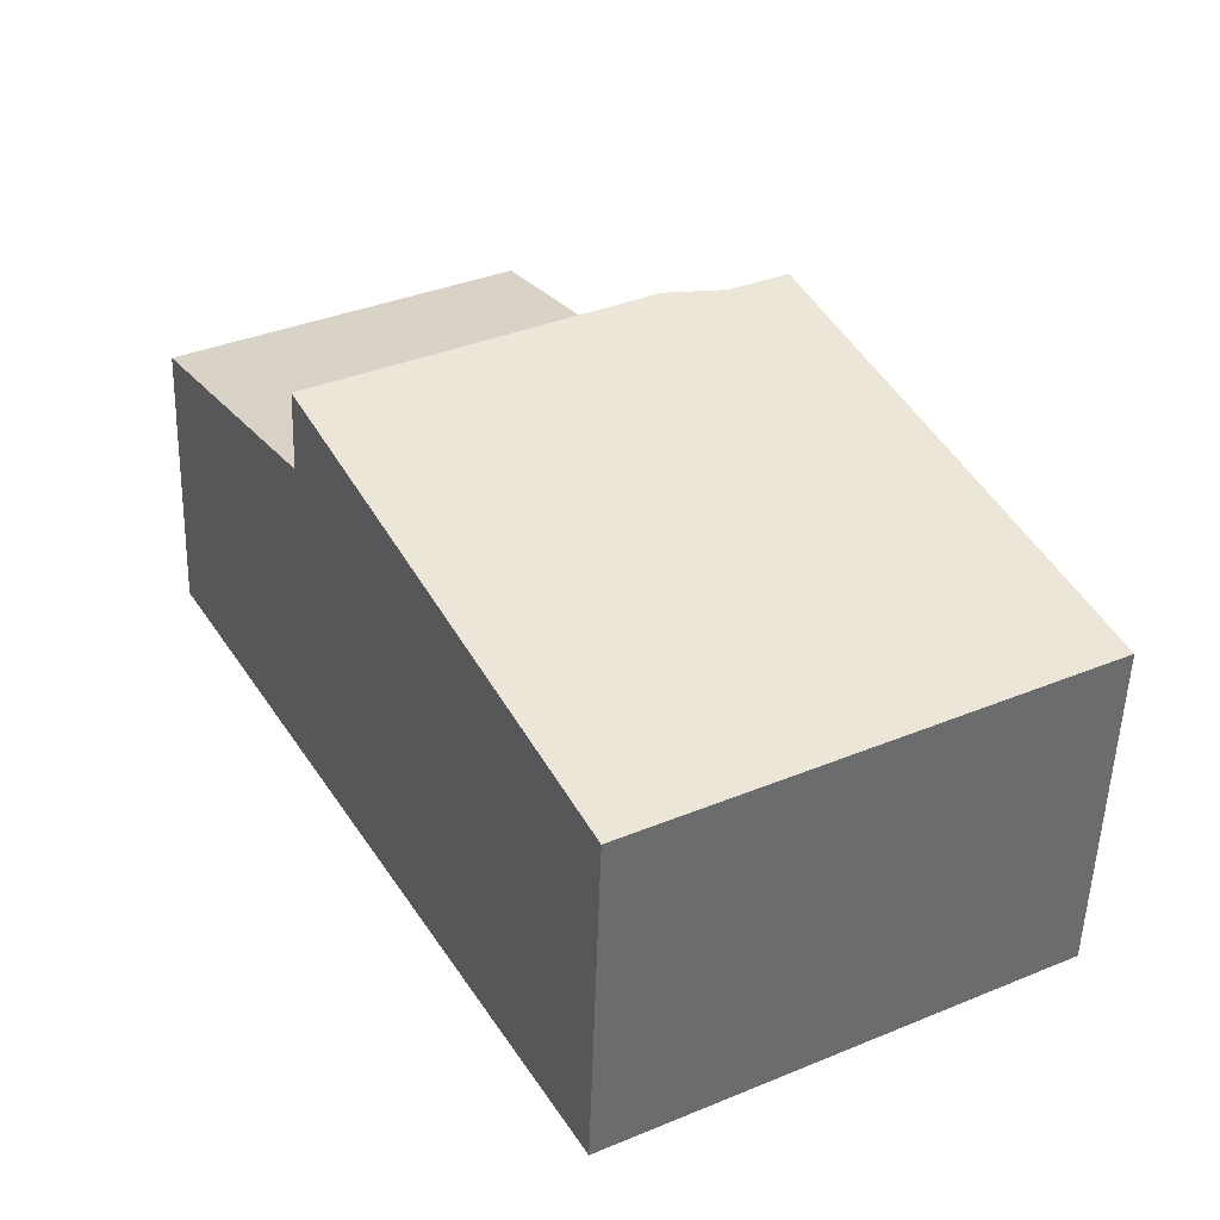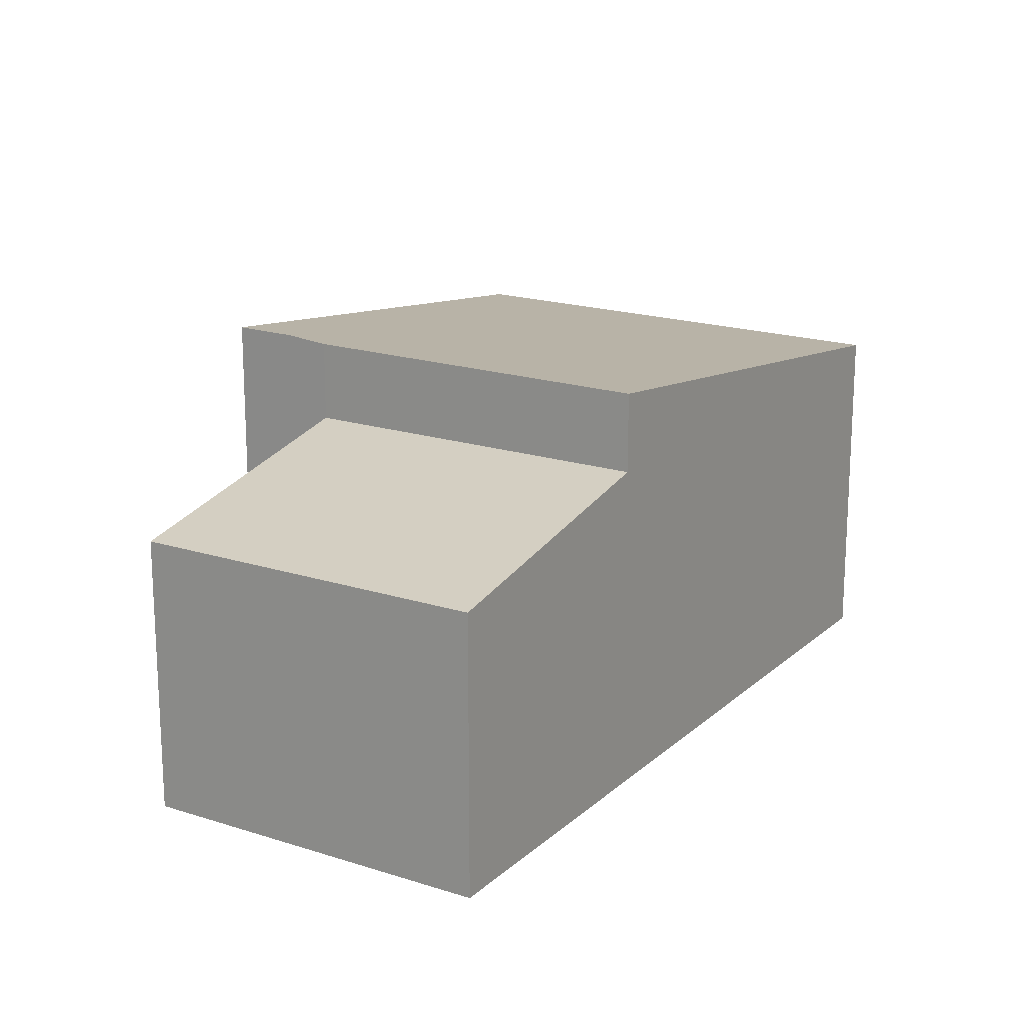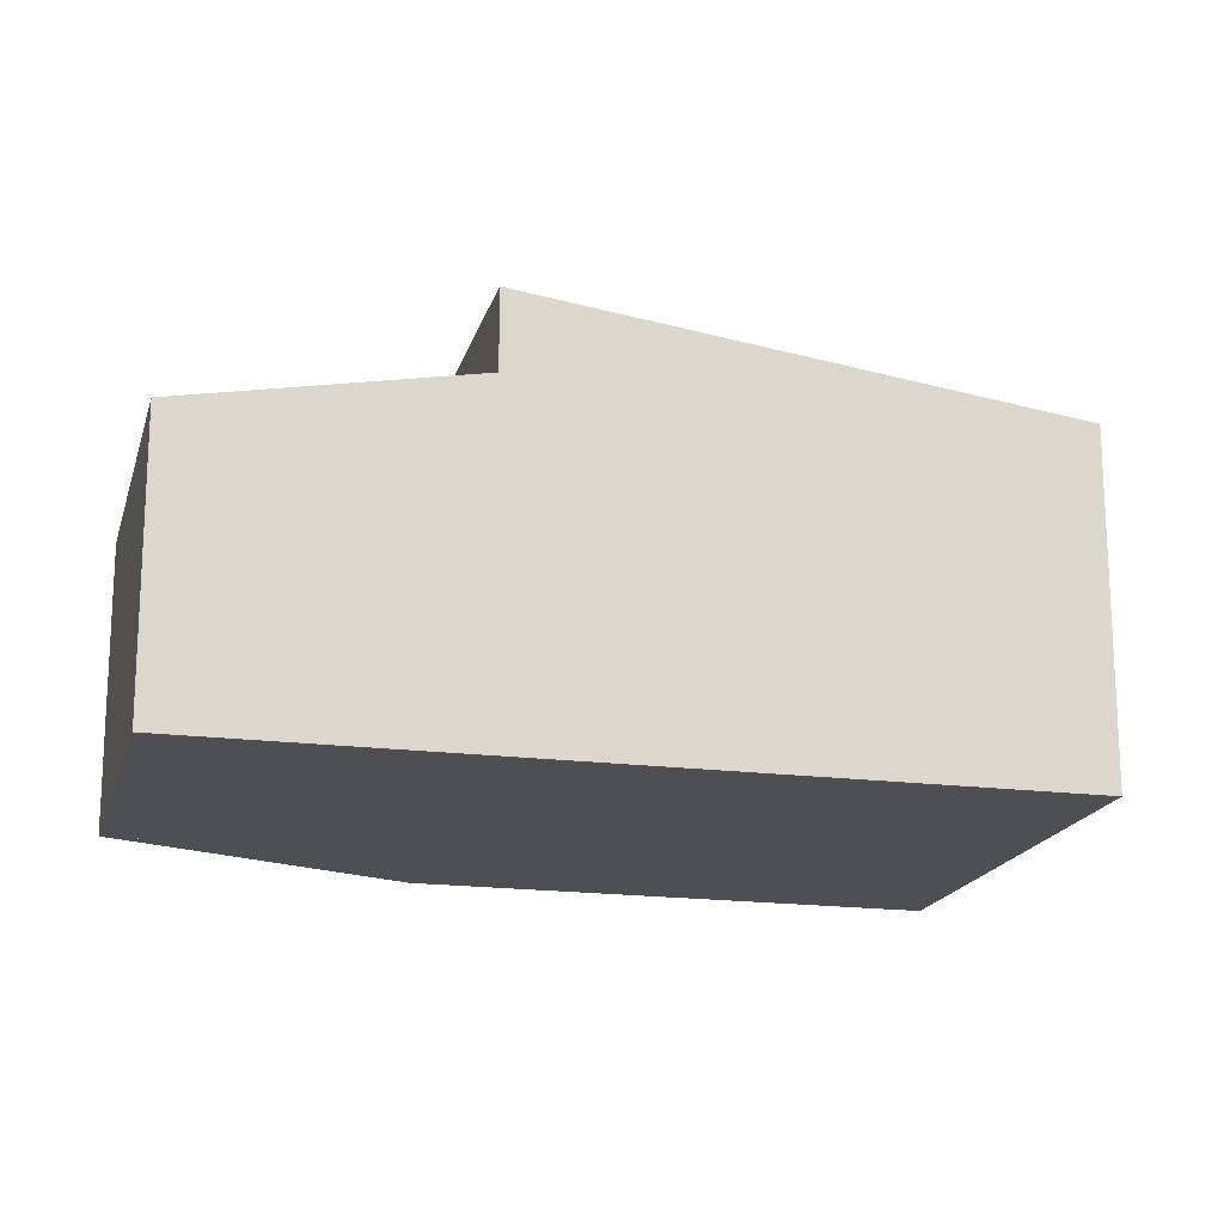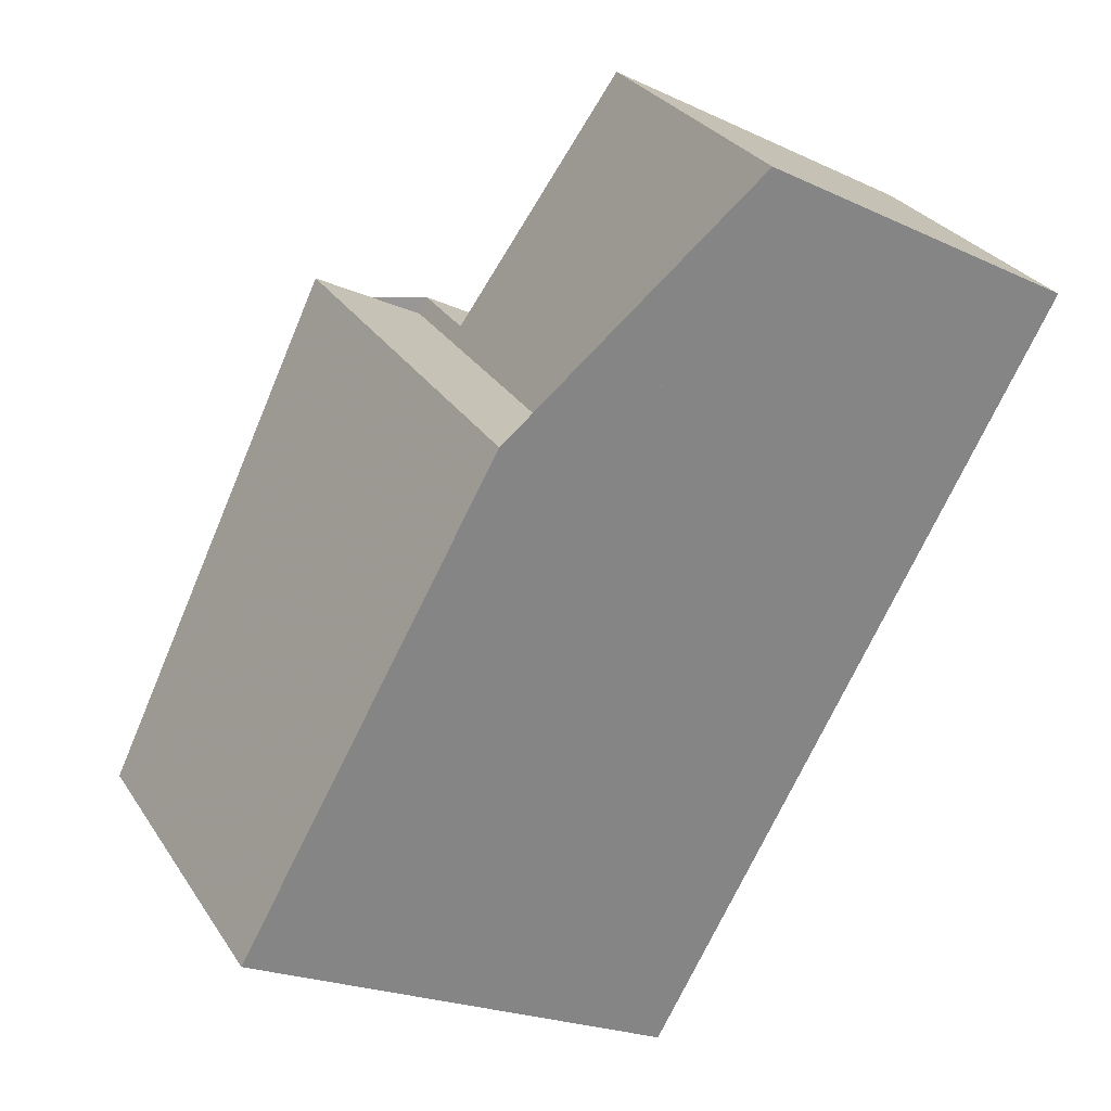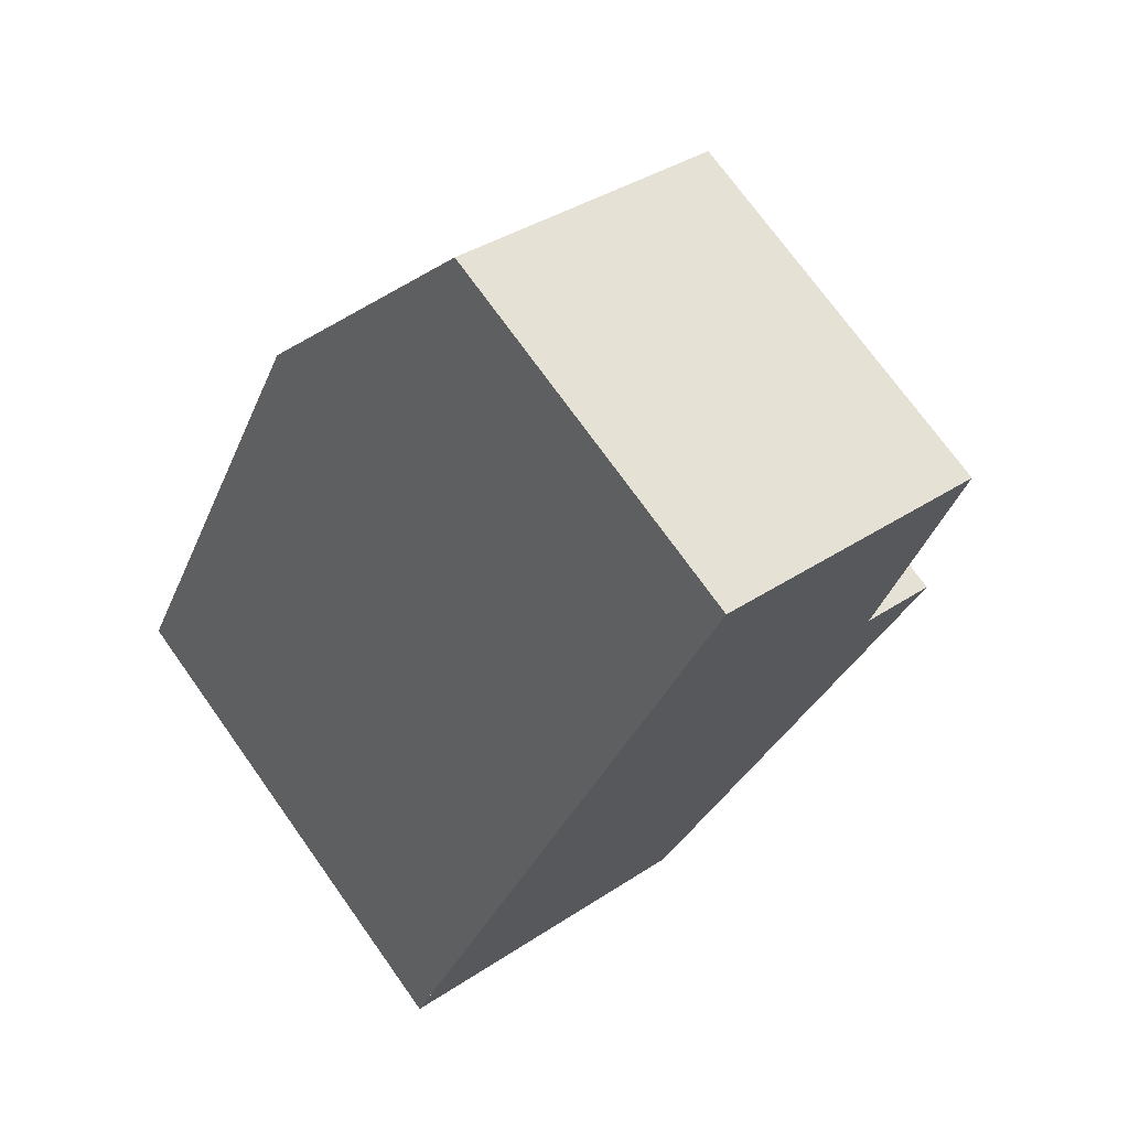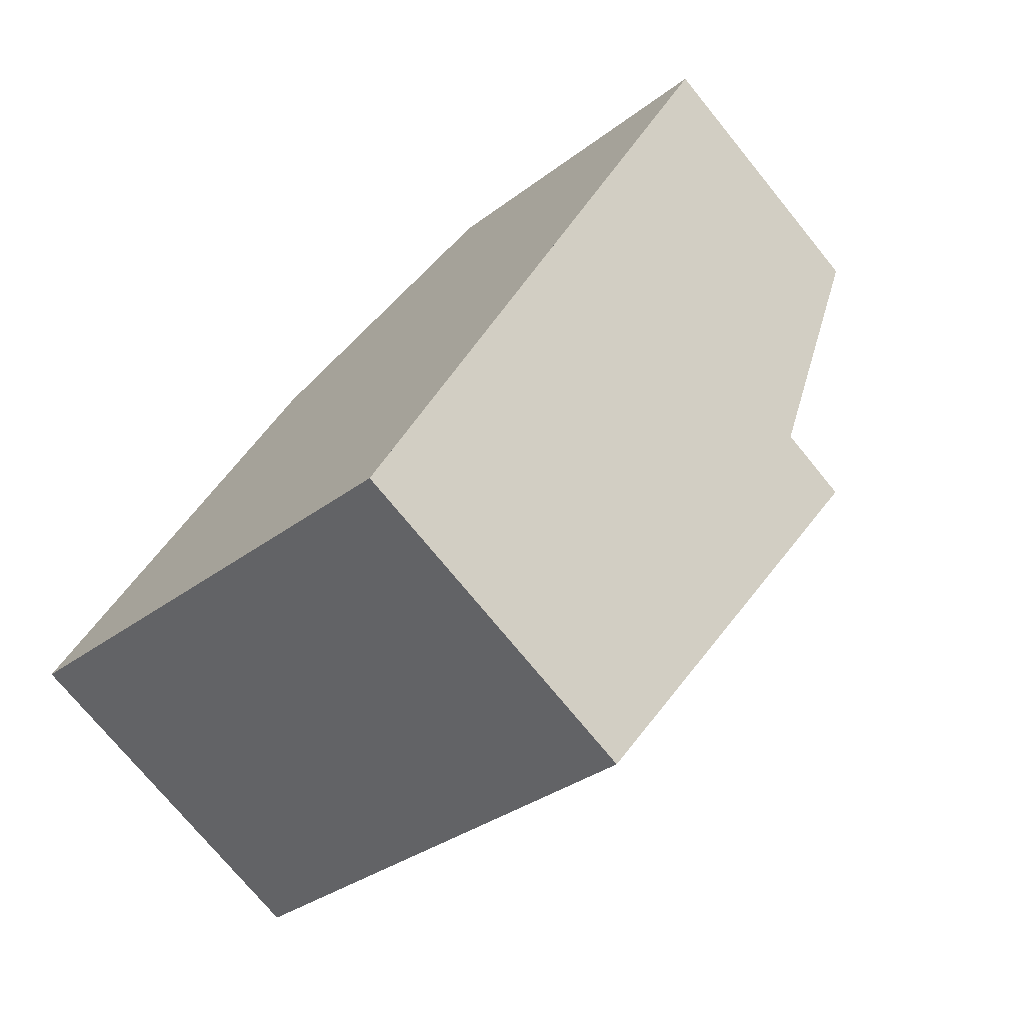
<metadata>
{"format":"obj","ext":"obj","renderer":"f3d","projection":"perspective","resolution":1024,"background":"white","views":[{"elev":-52.0,"azim":-1.8,"up":"+Y"},{"elev":18.7,"azim":-118.9,"up":"+Z"},{"elev":-18.0,"azim":-75.0,"up":"+Z"},{"elev":29.0,"azim":153.2,"up":"+Y"},{"elev":35.6,"azim":-131.6,"up":"+Y"},{"elev":-73.2,"azim":-140.9,"up":"+Y"}]}
</metadata>
<code>
v -219.3 -193.9 3.473
v -218.4 -193.4 3.471
v -216.2 -197.3 2.884
v -219.8 -199.3 2.886
v -223.3 -193.2 2.382
v -220.6 -191.7 2.374
v -221 -197.1 3.212
v -217.4 -195.2 3.207
v -218.9 -193.7 3.472
v -217.9 -195.4 3.207
v -216.7 -197.6 2.885
v -221 -197.1 3.212
v -219.8 -199.3 2.886
v -220.9 -197.1 3.212
v -219.7 -199.3 2.886
v -221.9 -195.4 3.465
v -221.9 -195.4 3.465
v -218.8 -193.7 3.464
v -222 -195.2 3.494
v -222 -195.2 3.494
v -219.4 -193.8 3.493
v -222.1 -195.3 3.494
v -219.4 -193.8 3.493
v -219.4 -193.8 2.815
v -222.1 -195.3 2.823
v -222 -195.2 3.494
v -222 -195.2 2.823
v -223.2 -193.1 2.382
v -222 -195.2 3.494
v -222 -195.2 2.823
v -223.2 -193.1 2.382
v -218.4 -193.5 3.464
v -222 -195.5 3.465
v -223.2 -193.2 2.394
v -223.2 -193.2 2.394
v -223.2 -193.2 2.394
v -220.6 -191.7 2.386
v -222.1 -195.3 3.494
v -222.1 -195.3 2.823
v -222 -195.2 2.823
v -222 -195.2 2.823
v -219.4 -193.8 2.815
v -219.8 -199.2 2.889
v -216.7 -197.5 2.888
v -216.2 -197.3 2.888
v -219.8 -199.3 2.889
v -219.8 -199.3 2.889
v -218.9 -193.7 3.472
v -219.3 -193.9 3.473
v -219.3 -193.9 4.441e-16
v -218.9 -193.7 0
v -218.4 -193.5 3.464
v -218.4 -193.4 3.471
v -218.4 -193.4 4.441e-16
v -218.4 -193.5 -4.441e-16
v -216.7 -197.6 2.885
v -216.2 -197.3 2.884
v -216.2 -197.3 0
v -216.7 -197.6 0
v -219.8 -199.3 2.889
v -219.8 -199.3 2.886
v -219.8 -199.3 0
v -219.8 -199.3 4.441e-16
v -223.2 -193.1 2.382
v -223.3 -193.2 2.382
v -223.3 -193.2 0
v -223.2 -193.1 4.441e-16
v -220.6 -191.7 2.386
v -220.6 -191.7 2.374
v -220.6 -191.7 0
v -220.6 -191.7 0
v -222 -195.5 3.465
v -221 -197.1 3.212
v -221 -197.1 0
v -222 -195.5 -4.441e-16
v -216.2 -197.3 2.888
v -217.4 -195.2 3.207
v -217.4 -195.2 0
v -216.2 -197.3 0
v -218.4 -193.4 3.471
v -218.9 -193.7 3.472
v -218.9 -193.7 0
v -218.4 -193.4 4.441e-16
v -219.7 -199.3 2.886
v -216.7 -197.6 2.885
v -216.7 -197.6 0
v -219.7 -199.3 0
v -219.8 -199.3 2.886
v -219.8 -199.3 2.886
v -219.8 -199.3 0
v -219.8 -199.3 0
v -219.8 -199.3 2.886
v -219.7 -199.3 2.886
v -219.7 -199.3 0
v -219.8 -199.3 0
v -219.3 -193.9 3.473
v -219.4 -193.8 3.493
v -219.4 -193.8 0
v -219.3 -193.9 4.441e-16
v -223.2 -193.1 2.382
v -223.2 -193.1 2.382
v -223.2 -193.1 4.441e-16
v -223.2 -193.1 4.441e-16
v -220.6 -191.7 2.374
v -223.2 -193.1 2.382
v -223.2 -193.1 4.441e-16
v -220.6 -191.7 0
v -217.4 -195.2 3.207
v -218.4 -193.5 3.464
v -218.4 -193.5 -4.441e-16
v -217.4 -195.2 0
v -222.1 -195.3 3.494
v -222 -195.5 3.465
v -222 -195.5 -4.441e-16
v -222.1 -195.3 4.441e-16
v -223.3 -193.2 2.382
v -223.2 -193.2 2.394
v -223.2 -193.2 0
v -223.3 -193.2 0
v -219.4 -193.8 2.815
v -220.6 -191.7 2.386
v -220.6 -191.7 0
v -219.4 -193.8 -4.441e-16
v -223.2 -193.2 2.394
v -222.1 -195.3 2.823
v -222.1 -195.3 0
v -223.2 -193.2 0
v -216.2 -197.3 2.884
v -216.2 -197.3 2.888
v -216.2 -197.3 0
v -216.2 -197.3 0
v -221 -197.1 3.212
v -219.8 -199.3 2.889
v -219.8 -199.3 4.441e-16
v -221 -197.1 0
v -223.3 -193.2 0
v -220.6 -191.7 0
v -219.3 -193.9 0
v -218.4 -193.4 0
v -216.2 -197.3 0
v -219.8 -199.3 0
f 44 11 15 43
f 27 25 22 26
f 18 10 14 17
f 32 8 10 18
f 45 3 11 44
f 16 12 7 33
f 47 13 4 46
f 17 14 12 16
f 43 15 13 47
f 19 17 16 20
f 21 1 9 18 17 19
f 35 5 28 34
f 30 27 26 29
f 34 28 31 36
f 29 23 24 30
f 36 31 6 37
f 18 9 2 32
f 20 16 33 38
f 39 35 34 40
f 40 34 36 41
f 41 36 37 42
f 43 14 10 44
f 44 10 8 45
f 46 7 12 47
f 47 12 14 43
f 49 50 51 48
f 53 54 55 52
f 57 58 59 56
f 61 62 63 60
f 65 66 67 64
f 69 70 71 68
f 73 74 75 72
f 77 78 79 76
f 81 82 83 80
f 85 86 87 84
f 89 90 91 88
f 93 94 95 92
f 97 98 99 96
f 101 102 103 100
f 105 106 107 104
f 109 110 111 108
f 113 114 115 112
f 117 118 119 116
f 121 122 123 120
f 125 126 127 124
f 129 130 131 128
f 133 134 135 132
f 137 138 139 140 141 136

</code>
